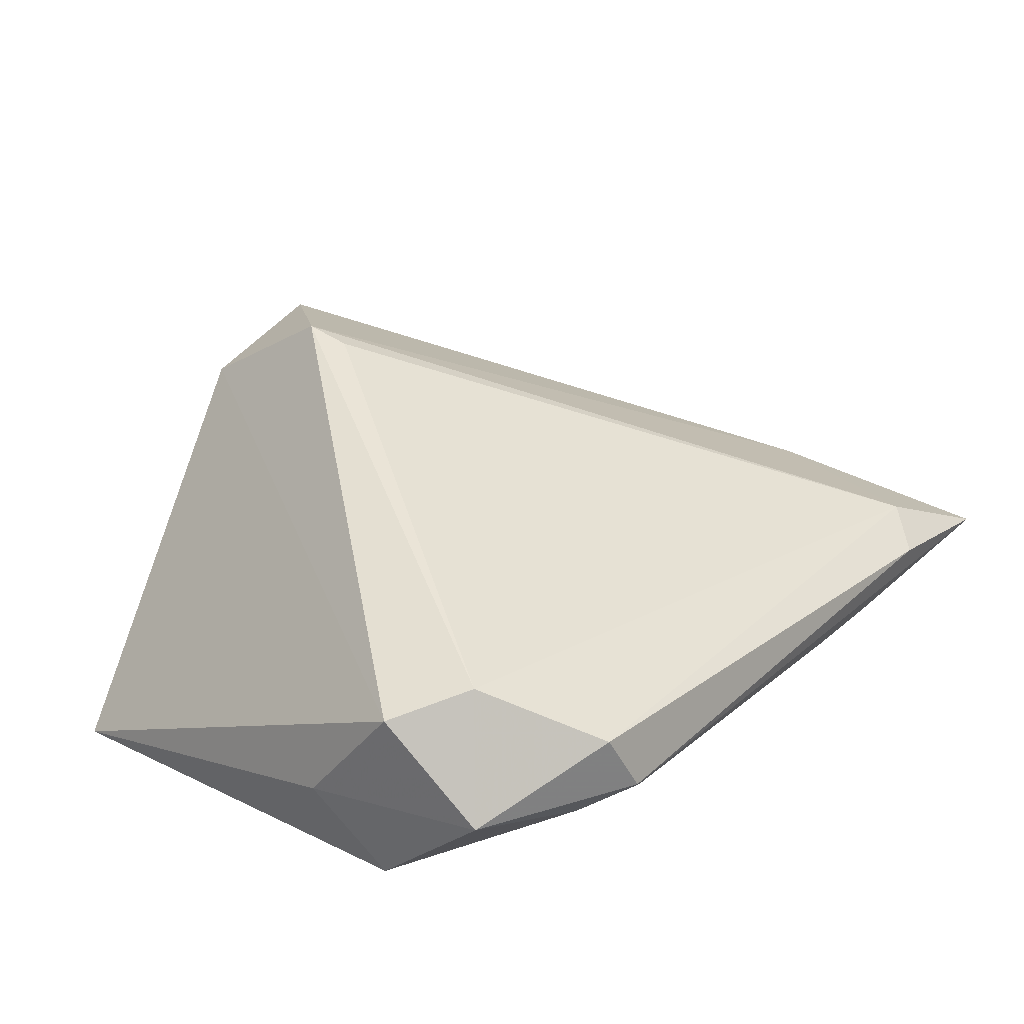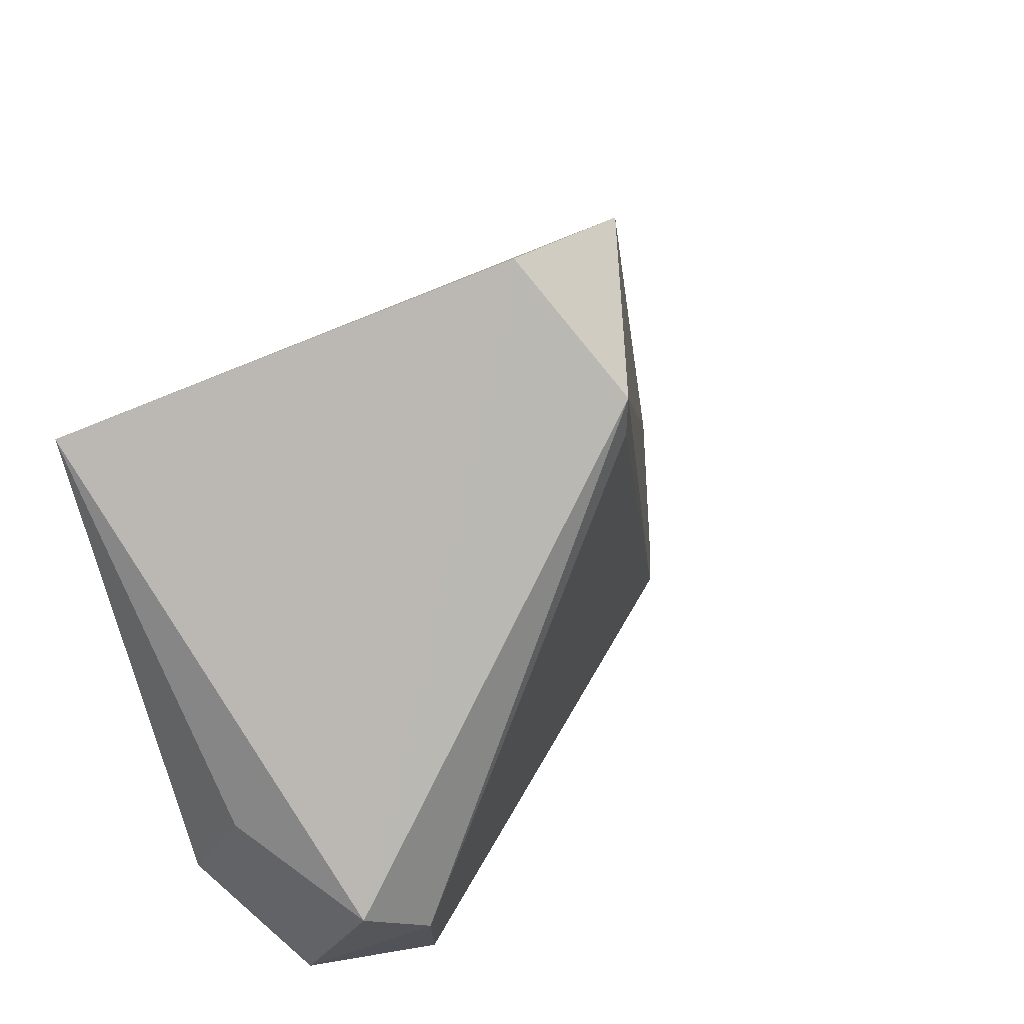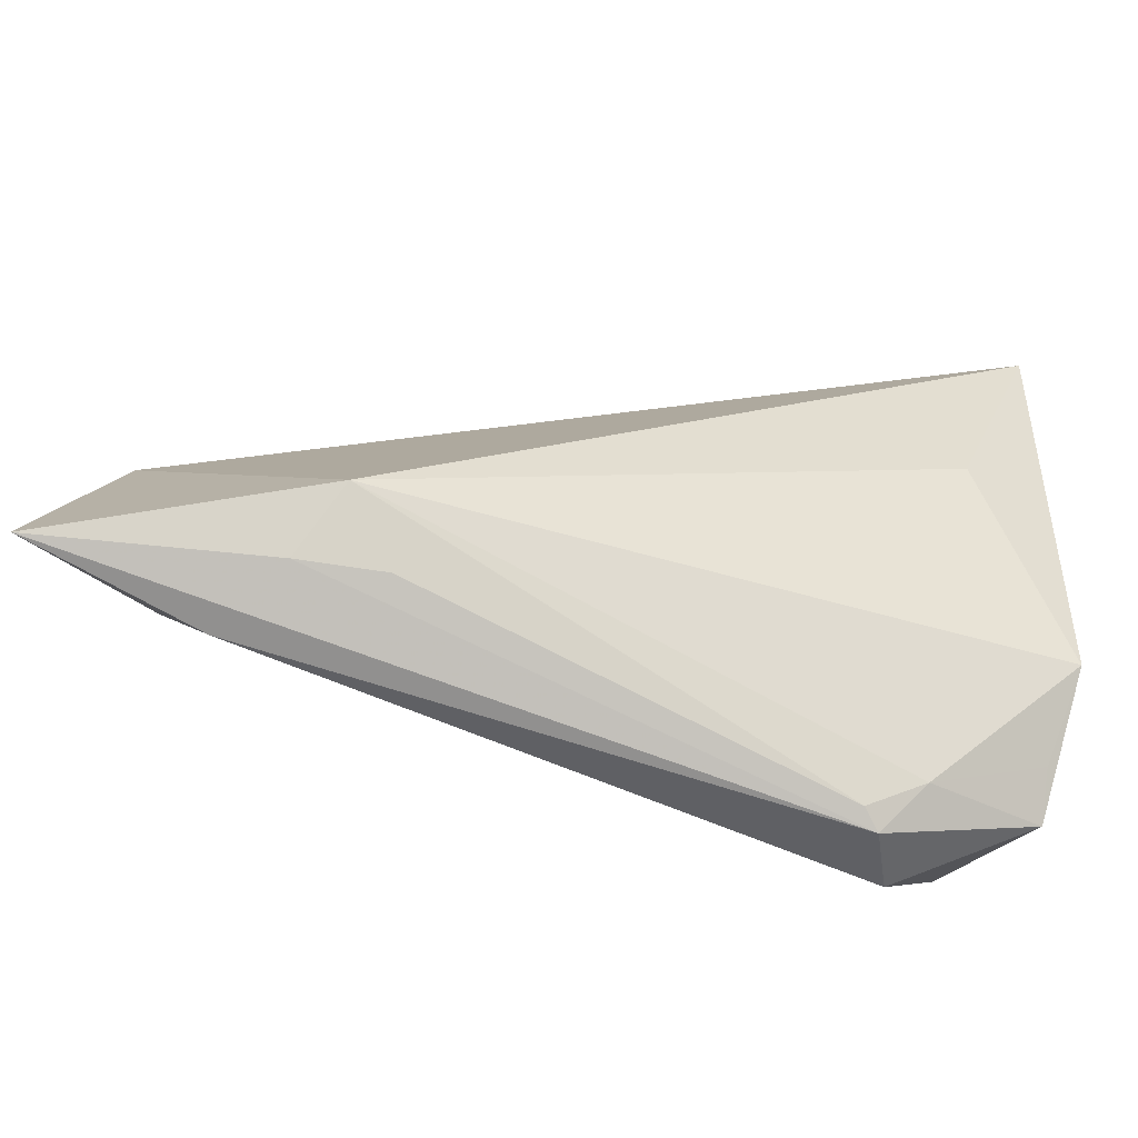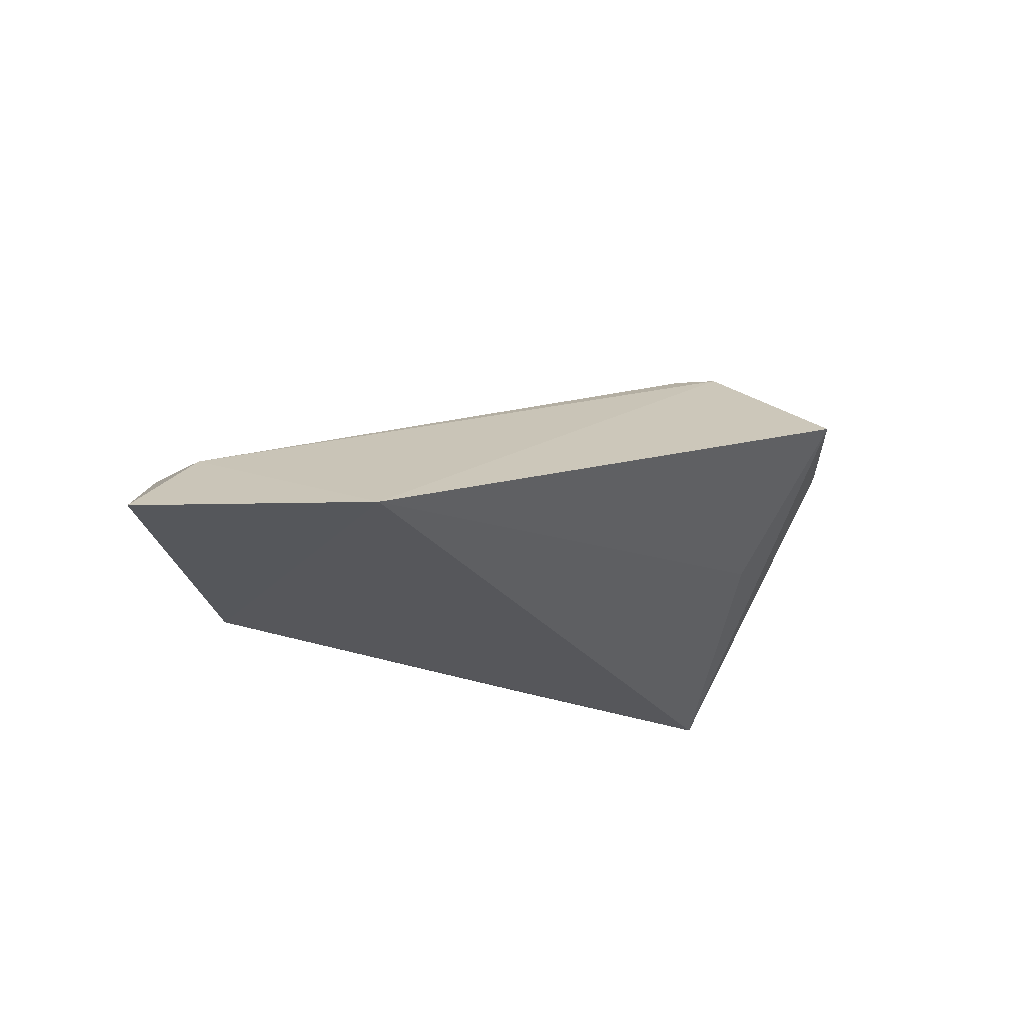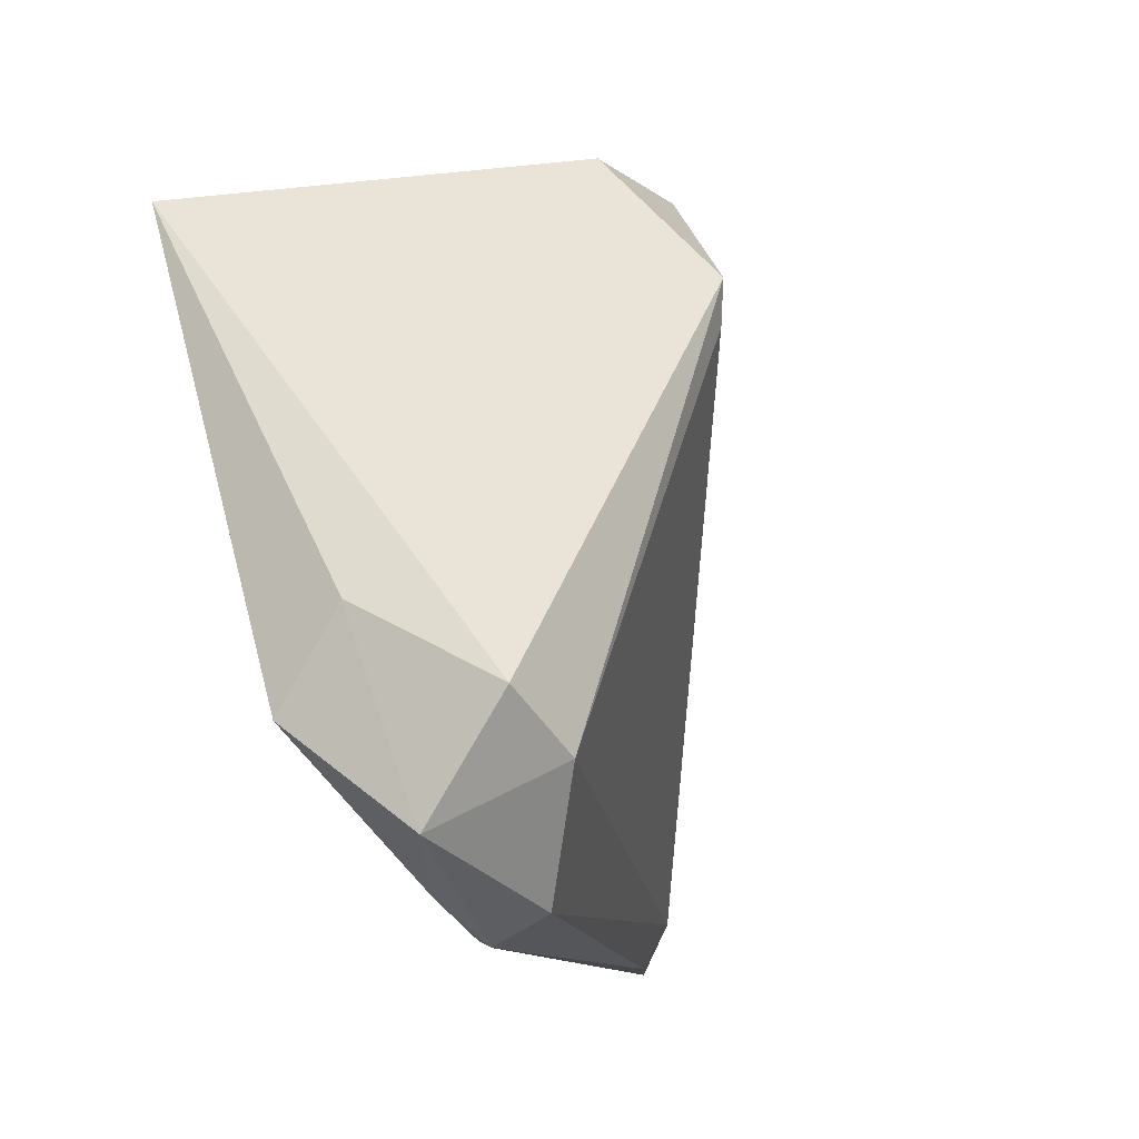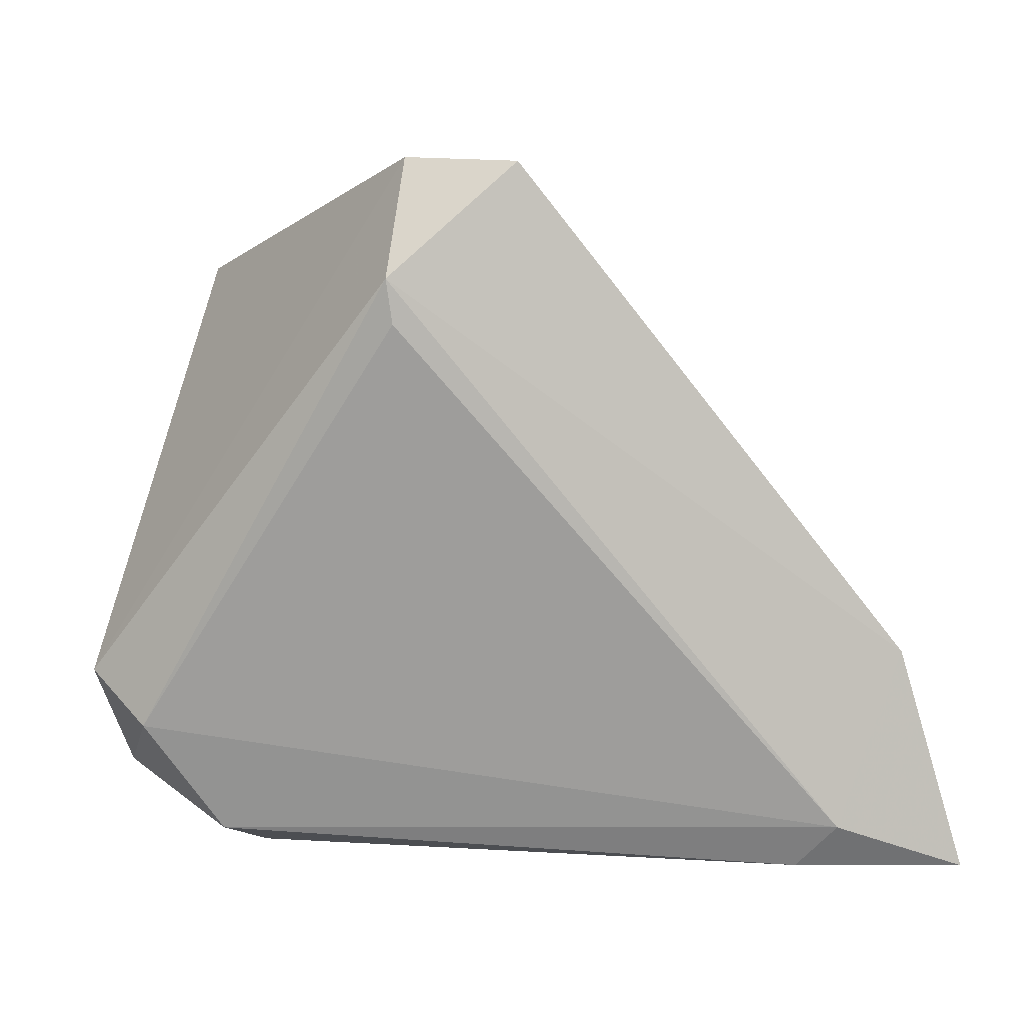
<metadata>
{"format":"obj","ext":"obj","renderer":"f3d","projection":"perspective","resolution":1024,"background":"white","views":[{"elev":46.9,"azim":-51.8,"up":"+Z"},{"elev":35.7,"azim":-49.5,"up":"+Y"},{"elev":-67.8,"azim":175.6,"up":"+Y"},{"elev":-18.4,"azim":88.0,"up":"+Z"},{"elev":-10.6,"azim":-61.9,"up":"+Y"},{"elev":6.5,"azim":23.9,"up":"+Y"}]}
</metadata>
<code>
v -0.04065 -0.01658 -0.001621
v -0.04065 -0.006121 0.00547
v -0.04065 0.03433 -0.01699
v -0.03677 -0.02694 0.01145
v -0.02414 -0.03161 0.005165
v 0.004811 0.03349 0.02224
v 0.04425 -0.03643 -0.007137
v 0.005364 0.02837 0.02167
v -0.03099 0.007213 -0.01324
v -0.02818 -0.02003 0.02224
v -0.01916 -0.03613 0.008622
v 0.01601 0.04669 0.01112
v -0.002871 0.0375 -0.003294
v 0.02805 -0.03356 -0.01335
v -0.03646 -0.01411 0.02018
v 0.06215 -0.03667 -0.01596
v 0.03262 -0.0292 -0.02047
v 0.0009313 0.04744 0.009523
v -0.03712 -0.02376 0.006451
v 0.05523 -0.01067 -0.01292
v 0.04954 -0.03111 -0.006482
v -0.02095 -0.03319 0.01593
v -0.01759 -0.03536 0.006217
v 0.03738 -0.03441 -0.01441
f 3 15 18
f 18 15 6
f 17 20 16
f 3 20 17
f 2 3 1
f 15 3 2
f 4 2 1
f 15 2 4
f 12 3 18
f 18 6 12
f 6 20 12
f 1 3 9
f 9 17 1
f 3 17 9
f 1 17 5
f 11 4 5
f 15 4 10
f 10 6 15
f 10 8 6
f 13 20 3
f 3 12 13
f 13 12 20
f 16 11 24
f 24 17 16
f 24 14 17
f 11 5 23
f 23 5 17
f 17 14 23
f 23 24 11
f 14 24 23
f 19 4 1
f 1 5 19
f 19 5 4
f 22 4 11
f 22 10 4
f 10 22 21
f 8 10 21
f 6 8 21
f 16 20 21
f 21 20 6
f 16 21 7
f 7 21 22
f 7 11 16
f 7 22 11

</code>
